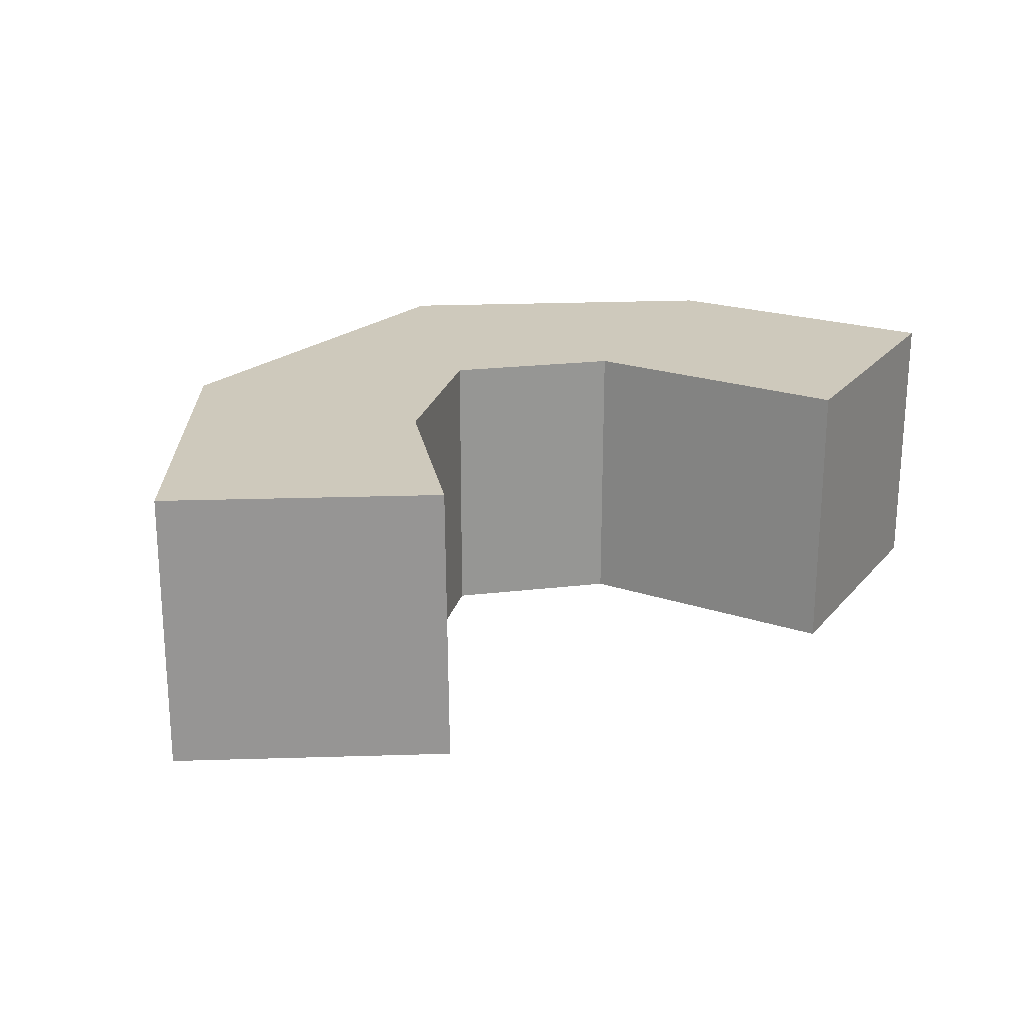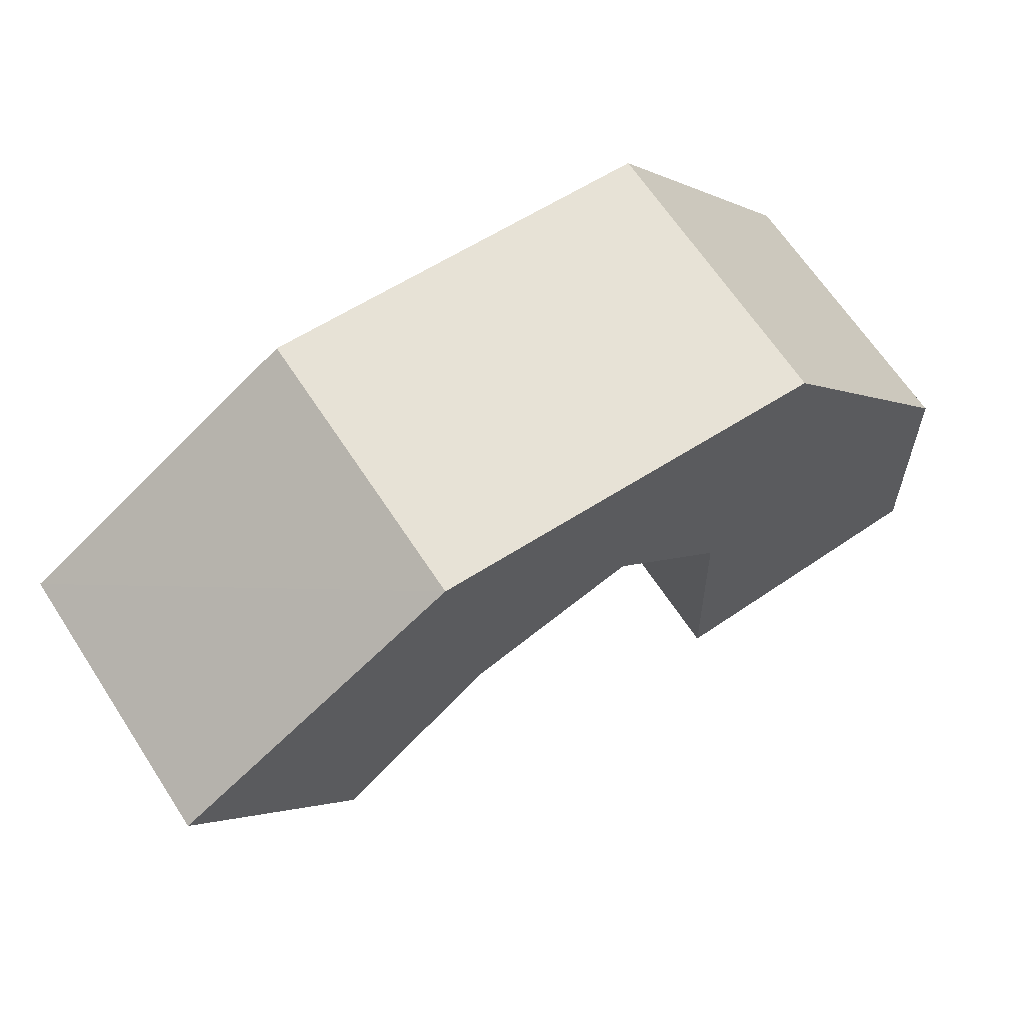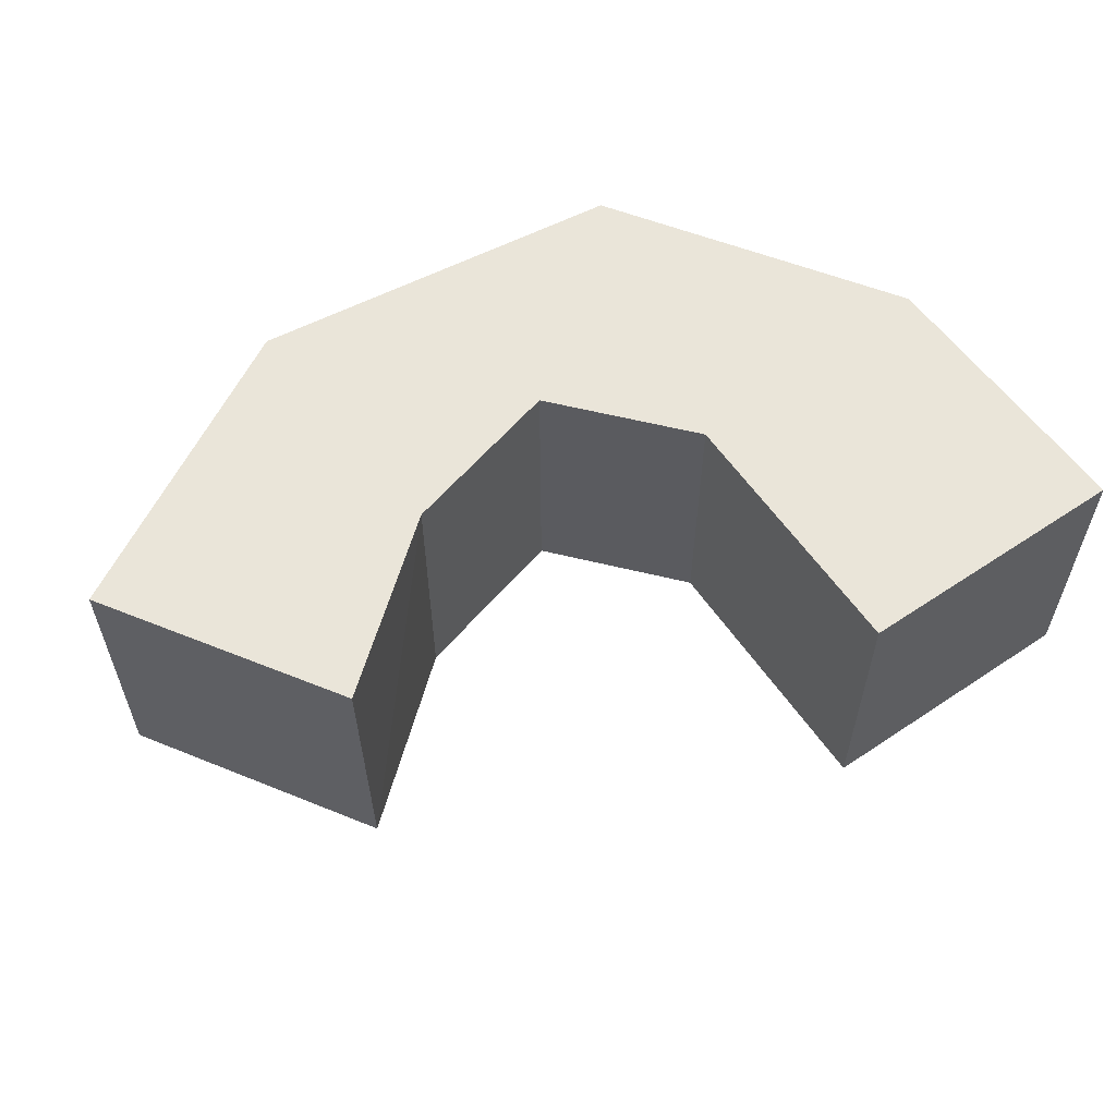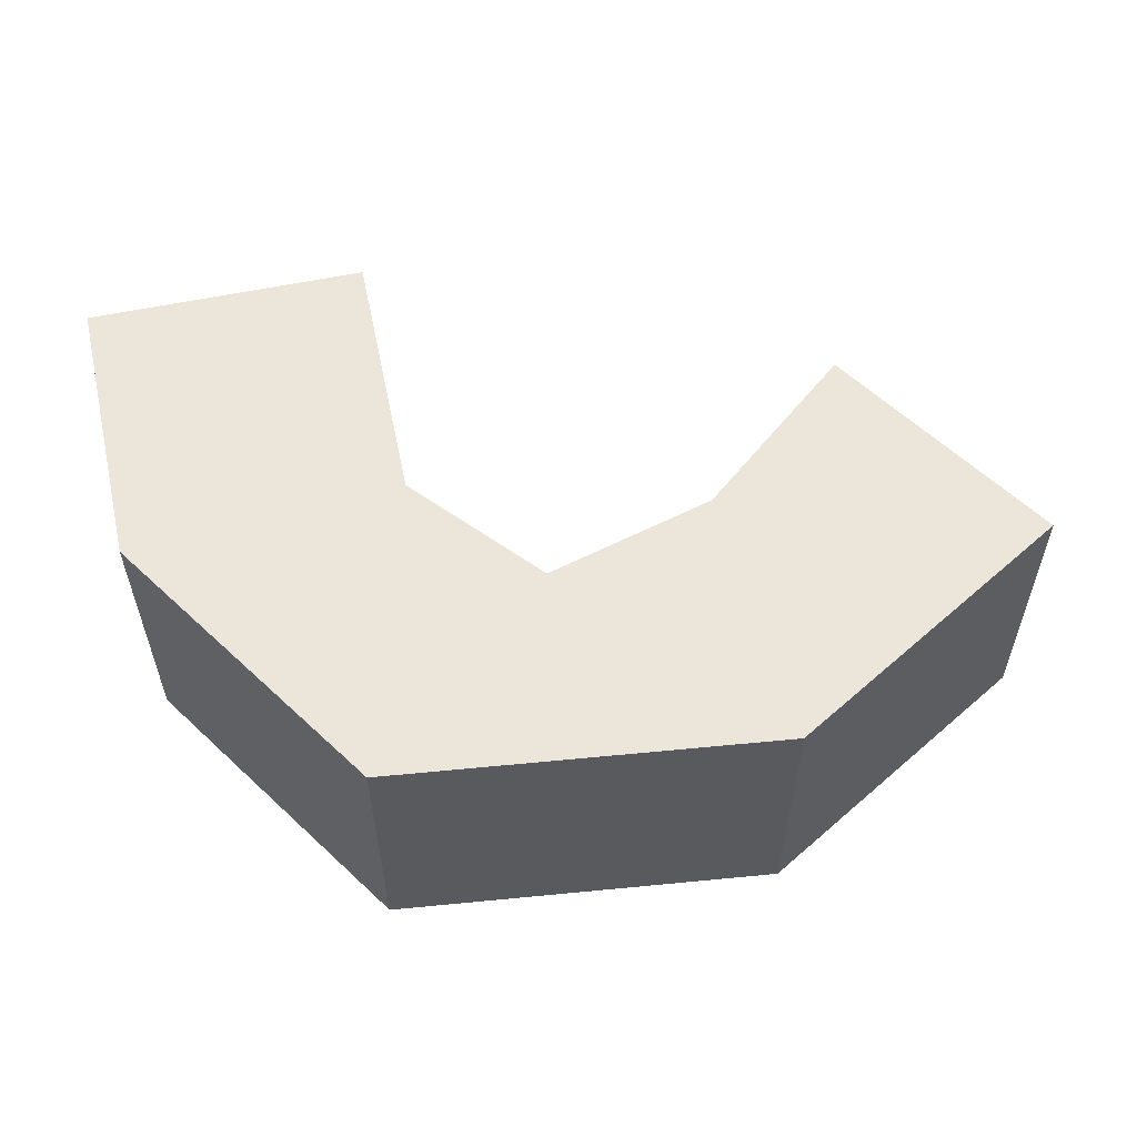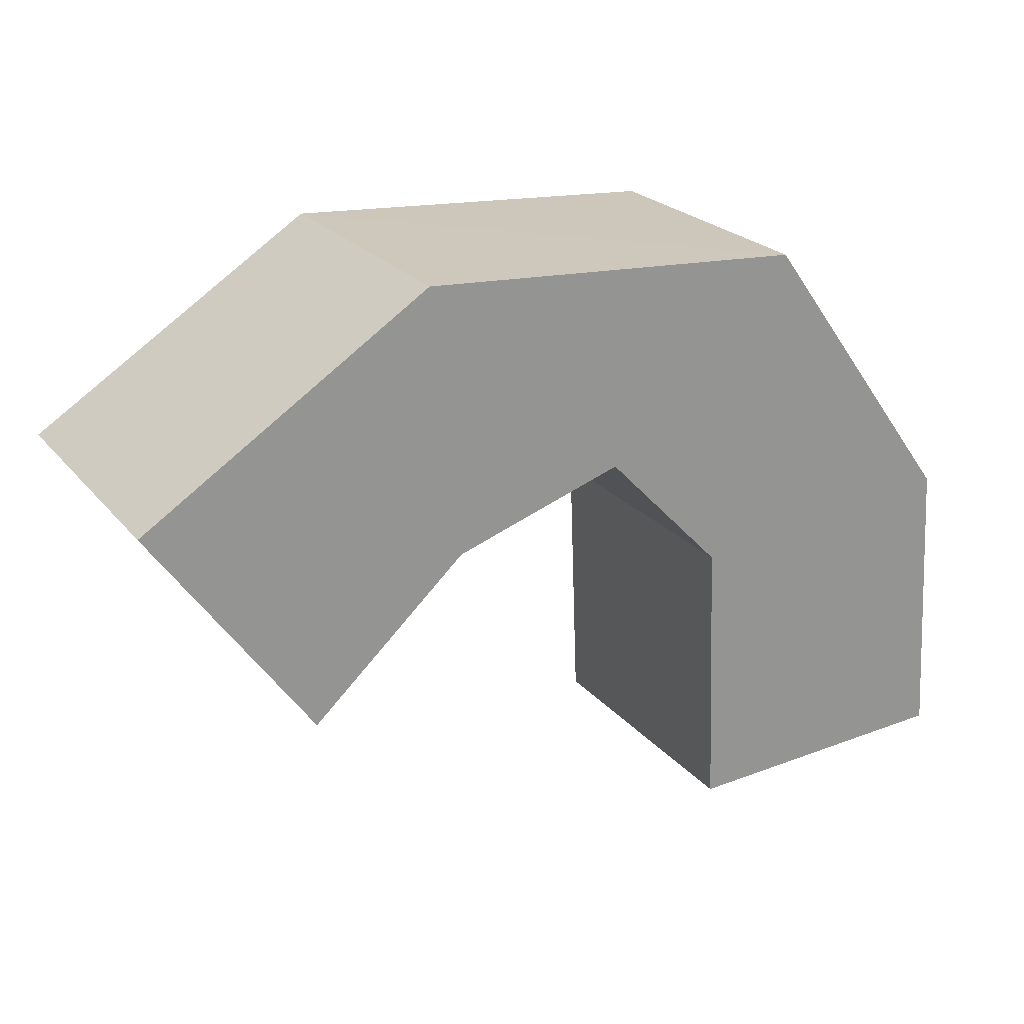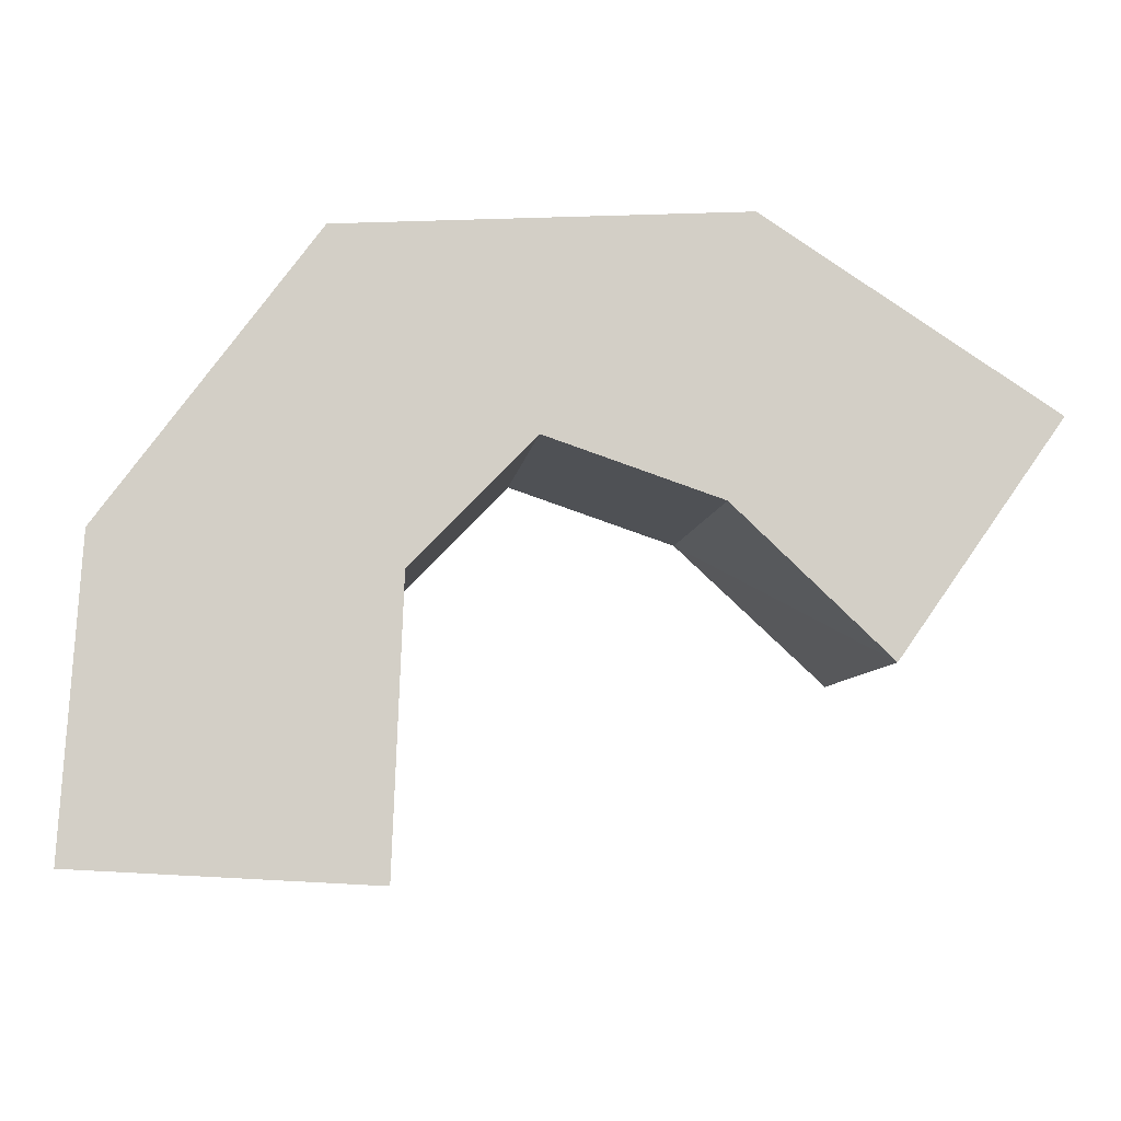
<metadata>
{"format":"obj","ext":"obj","renderer":"f3d","projection":"perspective","resolution":1024,"background":"white","views":[{"elev":22.5,"azim":-57.7,"up":"+Z"},{"elev":66.4,"azim":-33.4,"up":"+Y"},{"elev":58.0,"azim":-31.8,"up":"+Z"},{"elev":56.9,"azim":170.5,"up":"+Z"},{"elev":23.1,"azim":-29.0,"up":"+Y"},{"elev":-7.9,"azim":173.0,"up":"+Y"}]}
</metadata>
<code>
o Cube
v 0.6691 0.3245 -0.6657
v 0.6691 0.3245 0.6657
v -0.6605 0.2554 0.6657
v -0.6605 0.2554 -0.6657
v 0.5851 1.696 -0.6657
v 0.5851 1.696 0.6657
v -0.7095 1.546 0.6657
v -0.7095 1.546 -0.6657
v -0.3679 2.995 -0.6657
v -0.3679 2.995 0.6657
v -1.265 2.123 -0.6657
v -1.265 2.123 0.6657
v -2.195 3.113 -0.6657
v -2.196 3.113 0.6657
v -2.059 1.857 -0.6657
v -2.059 1.857 0.6657
v -3.536 2.254 -0.6657
v -3.537 2.243 0.6657
v -2.777 1.184 -0.6657
v -2.786 1.19 0.6657
f 2 3 4
f 1 5 6
f 2 6 7
f 7 8 4
f 1 4 8
f 17 19 20
f 1 2 4
f 2 1 6
f 3 2 7
f 3 7 4
f 5 1 8
f 18 17 20
f 16 14 18
f 14 13 17
f 16 20 19
f 15 19 17
f 20 16 18
f 18 14 17
f 15 16 19
f 13 15 17
f 12 16 15
f 11 15 13
f 12 10 14
f 10 9 13
f 11 12 15
f 9 11 13
f 16 12 14
f 14 10 13
f 8 7 12
f 8 11 9
f 7 6 10
f 5 9 10
f 11 8 12
f 5 8 9
f 12 7 10
f 6 5 10

</code>
